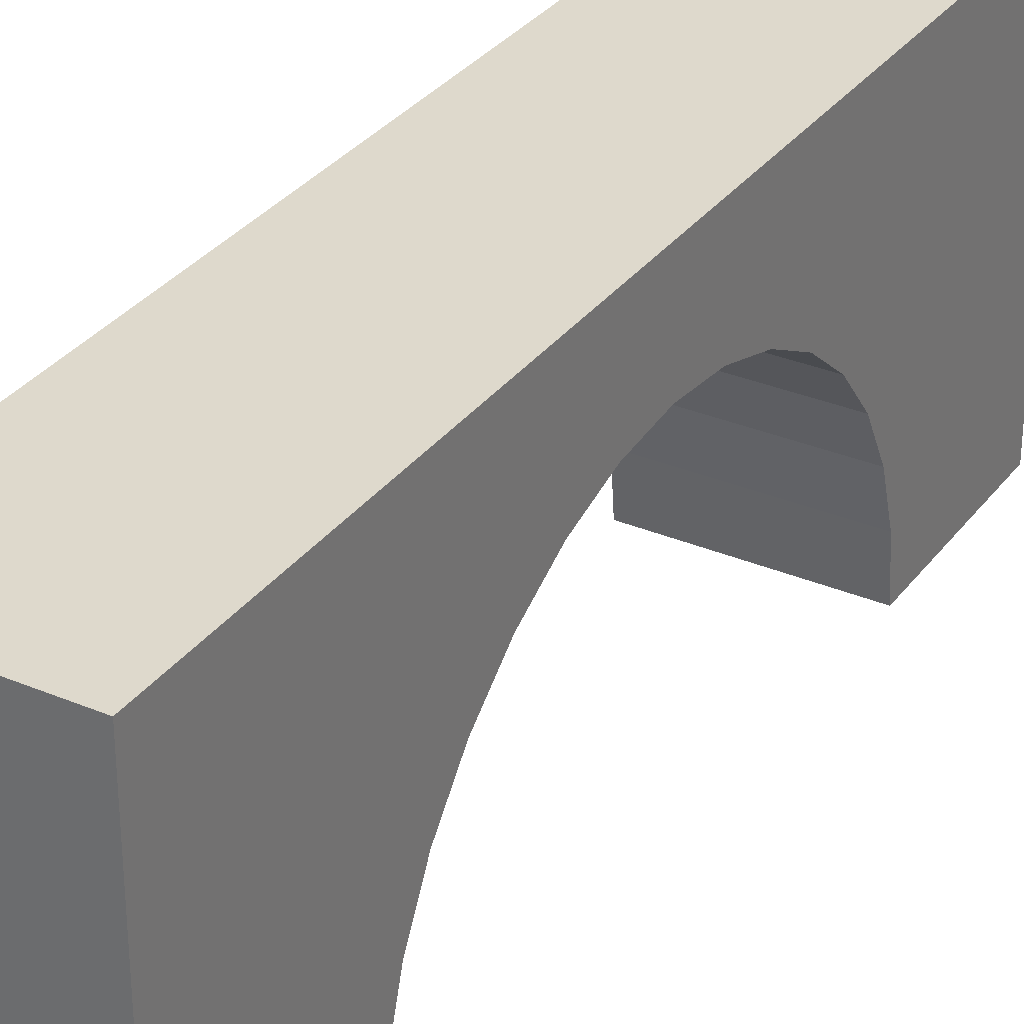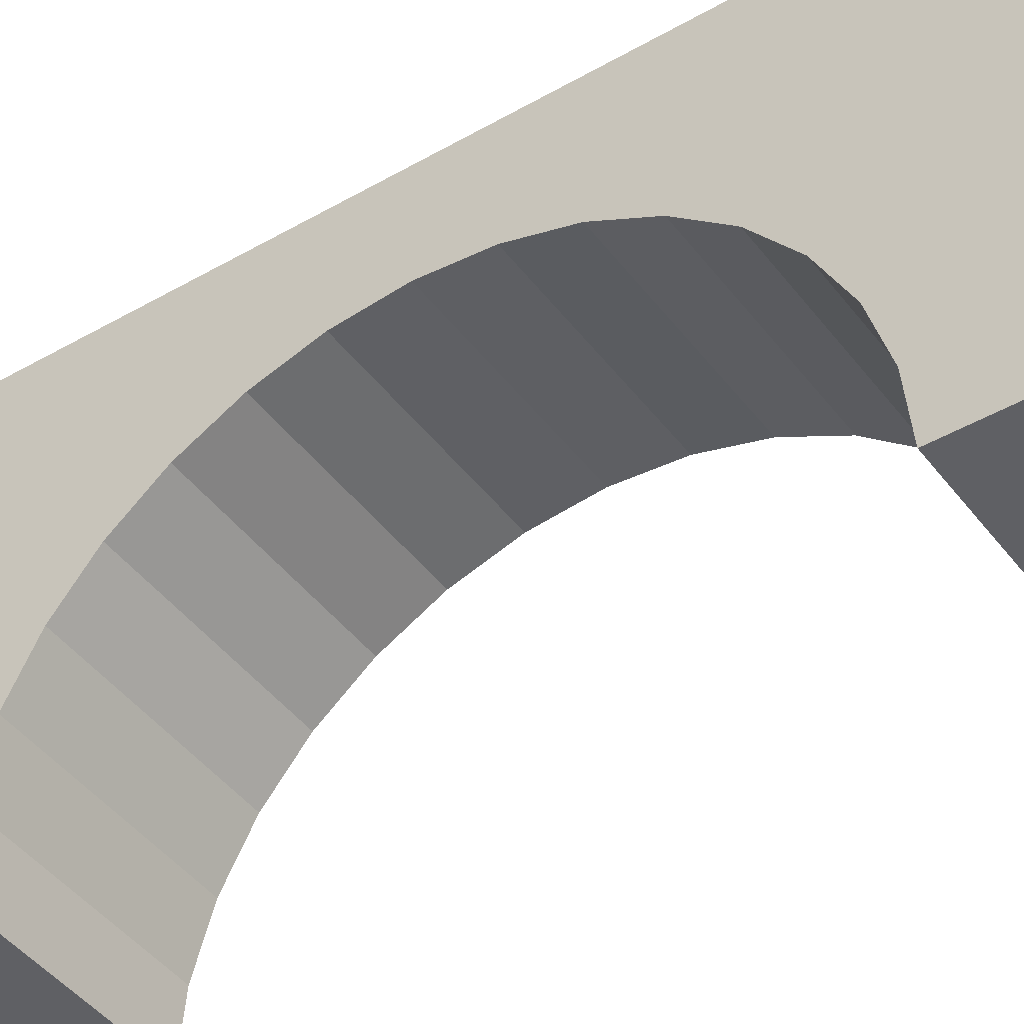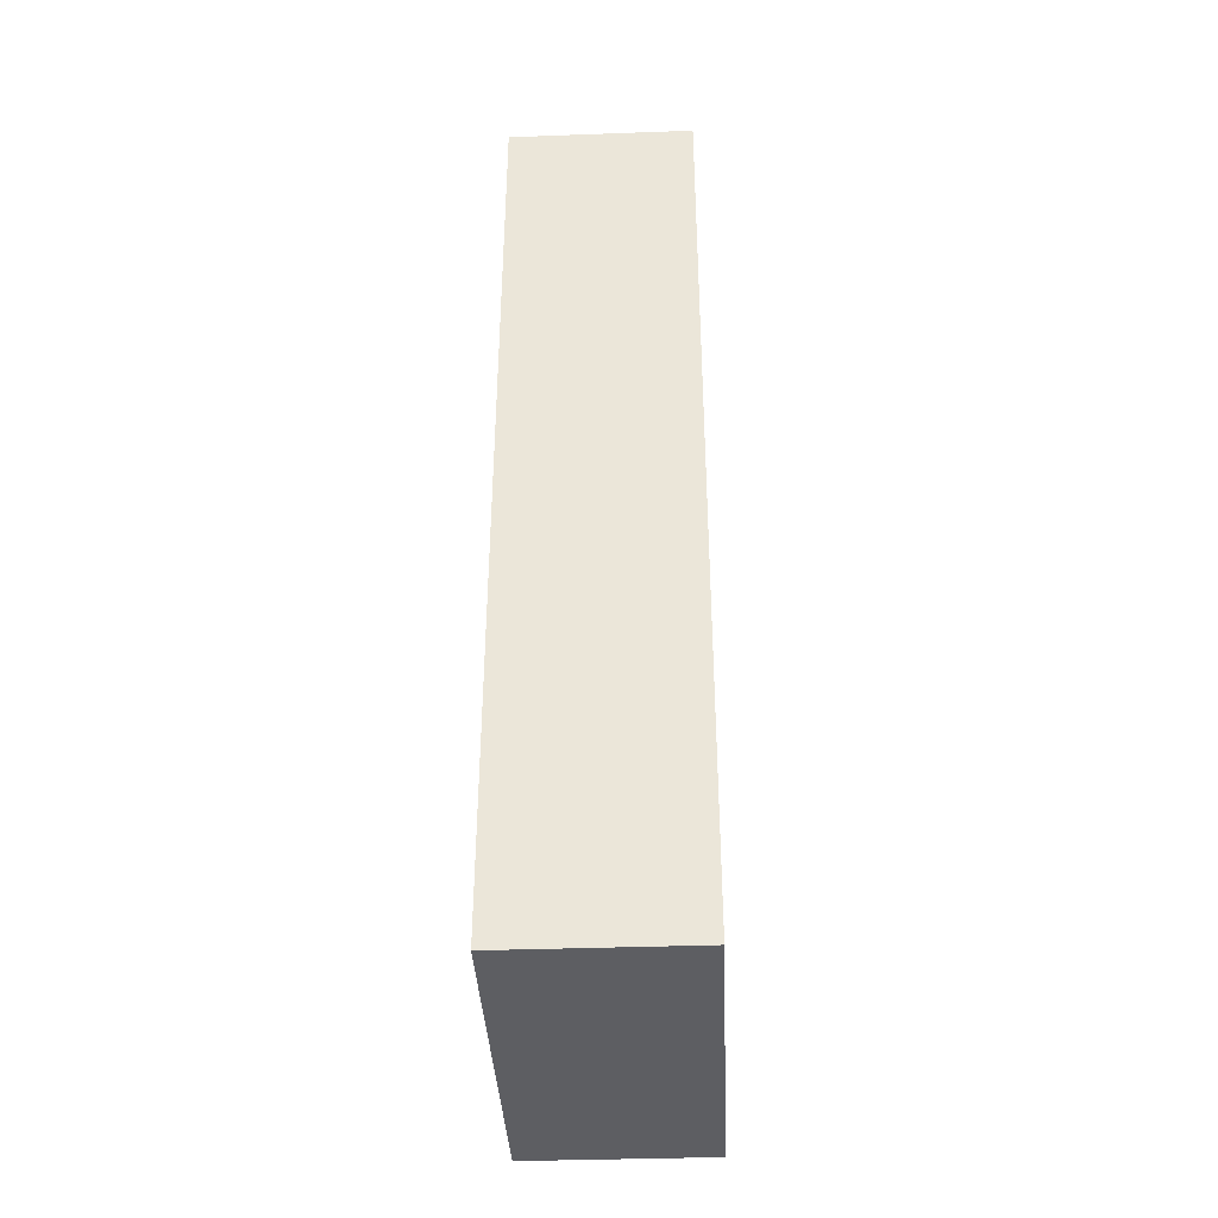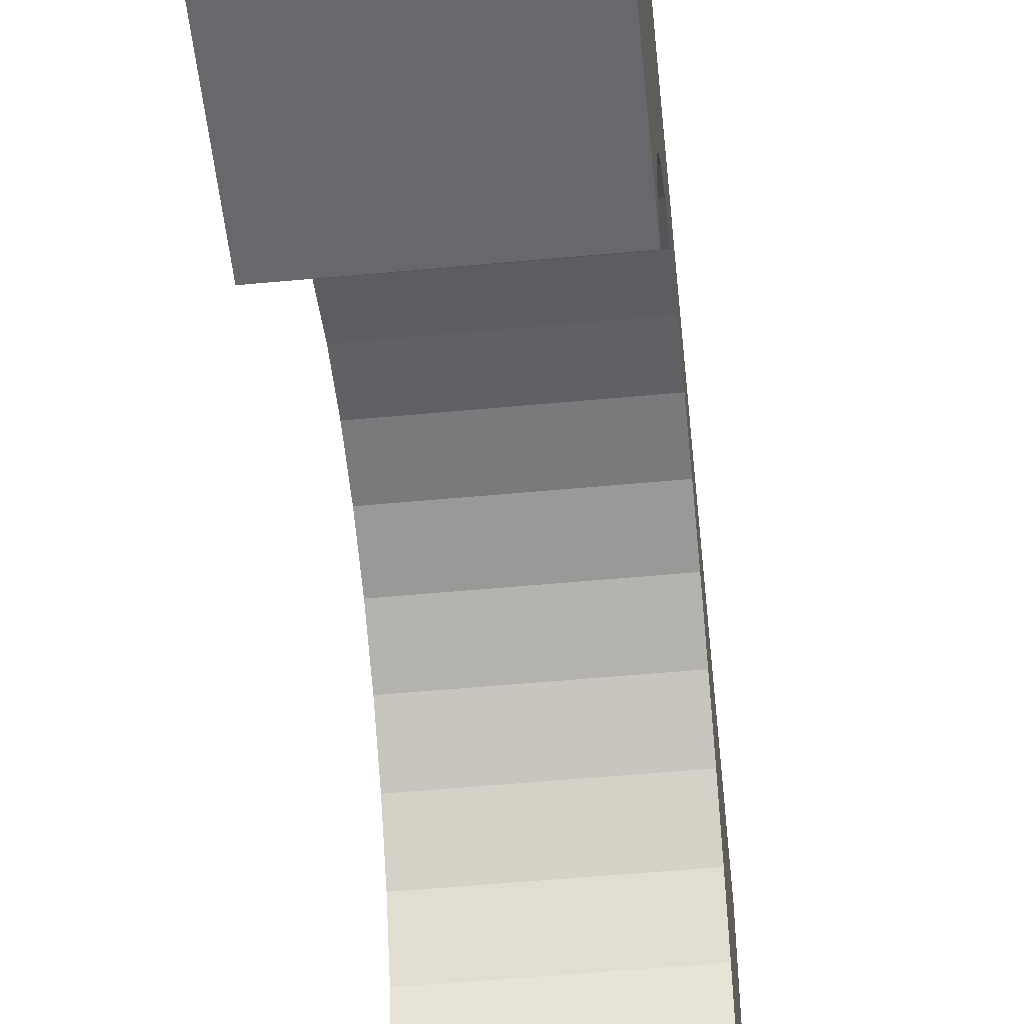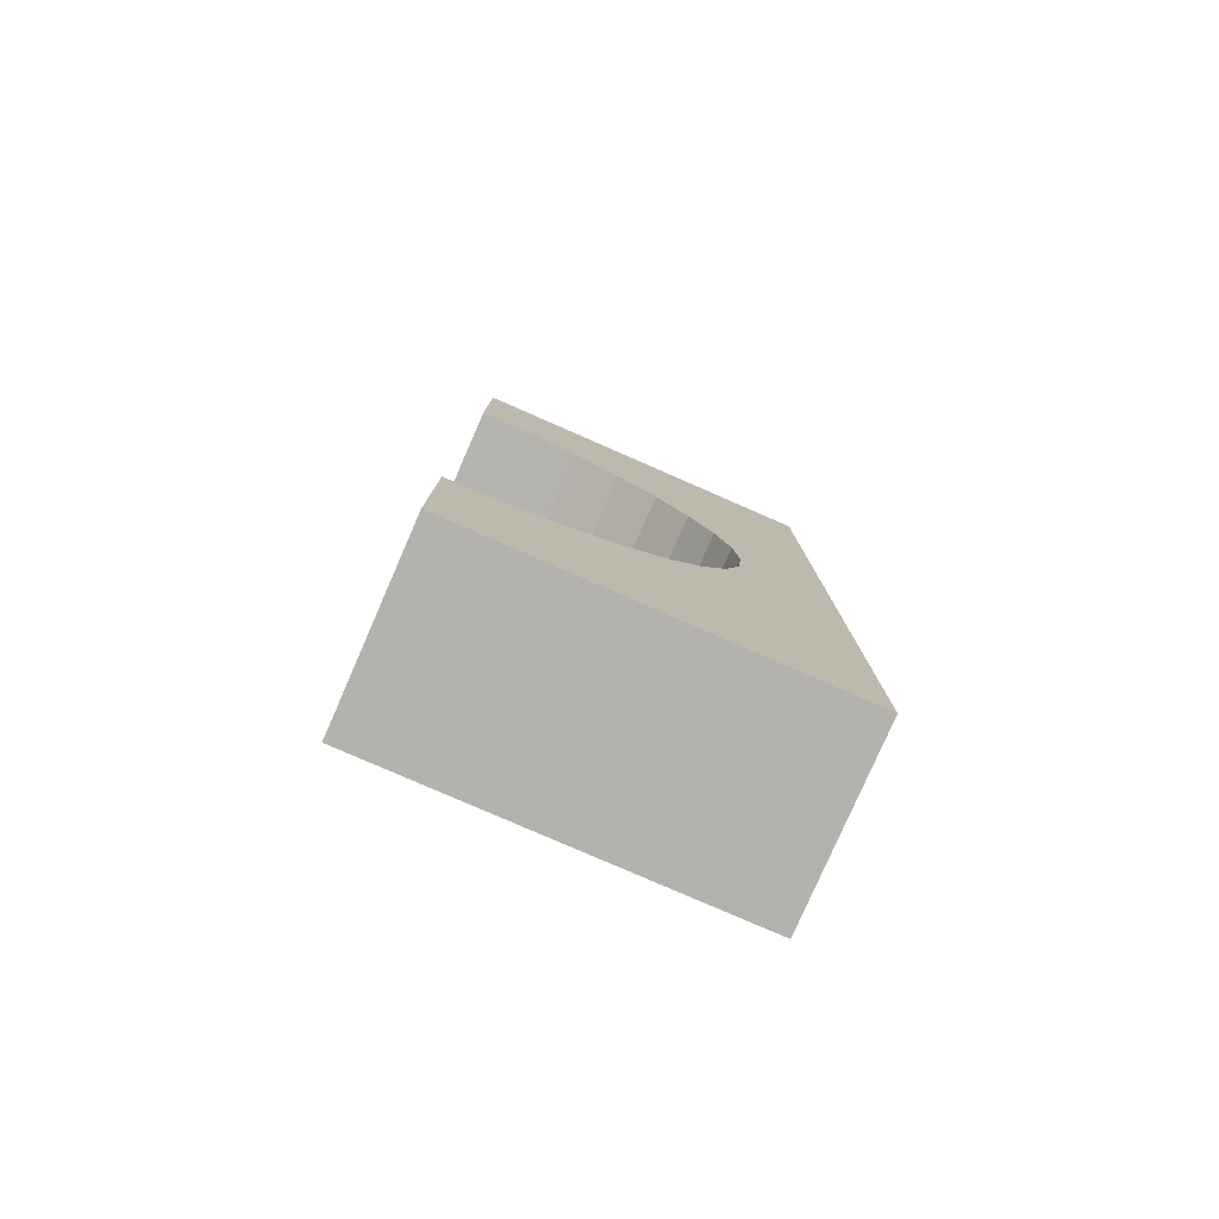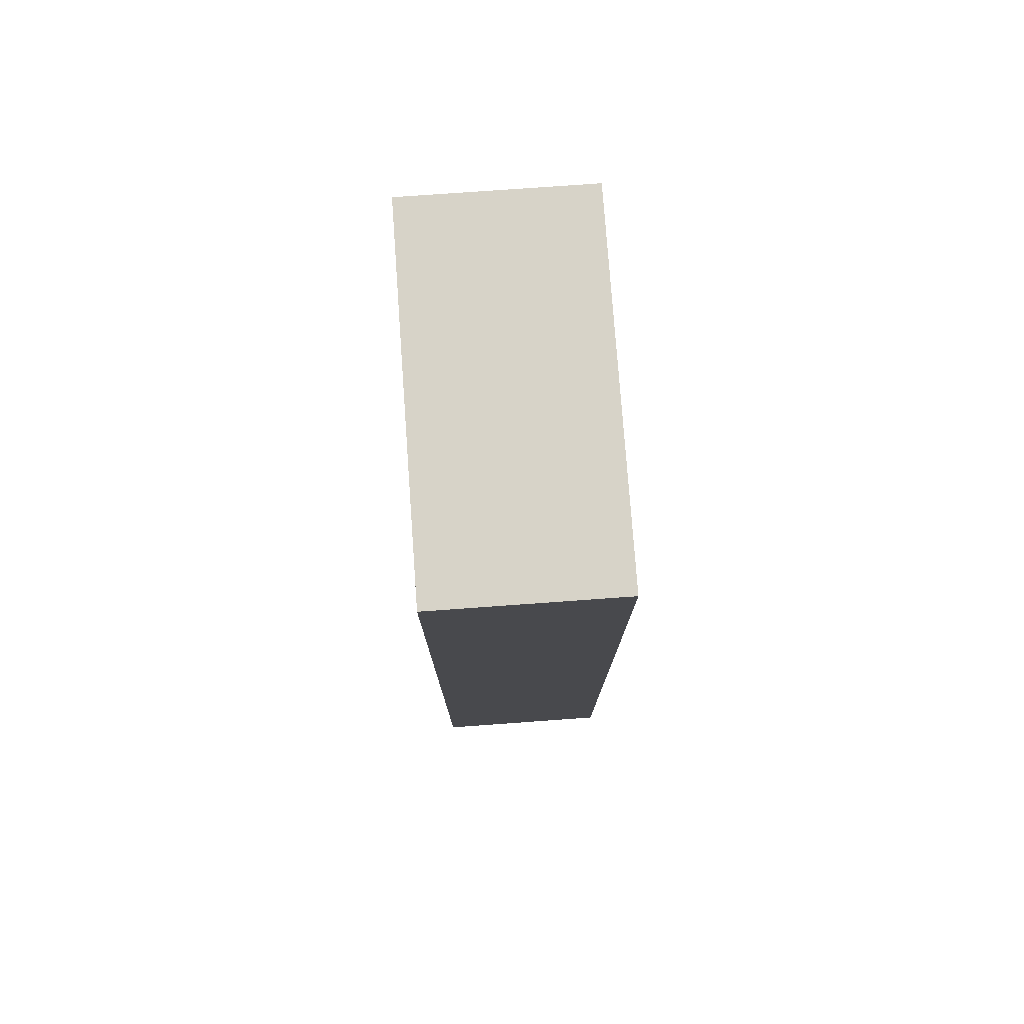
<metadata>
{"format":"obj","ext":"obj","renderer":"f3d","projection":"perspective","resolution":1024,"background":"white","views":[{"elev":32.1,"azim":30.6,"up":"+Y"},{"elev":-43.9,"azim":-55.8,"up":"+Y"},{"elev":-38.5,"azim":-177.4,"up":"+Z"},{"elev":-52.4,"azim":-174.2,"up":"+Y"},{"elev":-79.4,"azim":66.4,"up":"+Z"},{"elev":77.1,"azim":175.9,"up":"+Z"}]}
</metadata>
<code>
o Cube_Cube.001
v -0.5 -0.5 2.5
v -0.5 1.5 2.5
v -0.5 1.5 -2.5
v -0.5 -0.5 -2.5
v -0.5 -0.5 -1.5
v -0.5 -0.2074 -1.471
v -0.5 0.07402 -1.386
v -0.5 0.3334 -1.247
v -0.5 0.5607 -1.061
v -0.5 0.7472 -0.8334
v -0.5 0.8858 -0.574
v -0.5 0.9712 -0.2926
v -0.5 1 0
v -0.5 0.9712 0.2926
v -0.5 0.8858 0.574
v -0.5 0.7472 0.8334
v -0.5 0.5607 1.061
v -0.5 0.3334 1.247
v -0.5 0.07402 1.386
v -0.5 -0.2074 1.471
v -0.5 -0.5 1.5
v 0.5 1.5 -2.5
v 0.5 -0.5 -2.5
v 0.5 -0.5 -1.5
v 0.5 1.5 2.5
v 0.5 -0.5 2.5
v 0.5 -0.5 1.5
v 0.5 -0.2074 1.471
v 0.5 0.07402 1.386
v 0.5 0.3334 1.247
v 0.5 0.5607 1.061
v 0.5 0.7472 0.8334
v 0.5 0.8858 0.574
v 0.5 0.9712 0.2926
v 0.5 1 0
v 0.5 0.9712 -0.2926
v 0.5 0.8858 -0.574
v 0.5 0.7472 -0.8334
v 0.5 0.5607 -1.061
v 0.5 0.3334 -1.247
v 0.5 0.07402 -1.386
v 0.5 -0.2074 -1.471
f 2 3 13
f 3 23 4
f 22 25 35
f 25 1 26
f 1 27 26
f 4 24 5
f 3 25 22
f 36 13 12
f 37 12 11
f 10 37 11
f 9 38 10
f 8 39 9
f 7 40 8
f 6 41 7
f 42 5 24
f 20 27 21
f 29 20 19
f 30 19 18
f 31 18 17
f 32 17 16
f 15 32 16
f 34 15 14
f 35 14 13
f 21 1 20
f 1 2 19
f 20 1 19
f 3 4 7
f 4 5 6
f 4 6 7
f 3 7 8
f 18 19 2
f 17 18 2
f 3 8 9
f 3 9 10
f 16 17 2
f 15 16 2
f 3 10 11
f 3 11 12
f 14 15 2
f 3 12 13
f 13 14 2
f 3 22 23
f 42 24 23
f 25 26 29
f 26 27 28
f 26 28 29
f 42 23 41
f 23 22 41
f 25 29 30
f 40 41 22
f 39 40 22
f 25 30 31
f 25 31 32
f 38 39 22
f 37 38 22
f 25 32 33
f 25 33 34
f 36 37 22
f 25 34 35
f 35 36 22
f 25 2 1
f 1 21 27
f 4 23 24
f 3 2 25
f 36 35 13
f 37 36 12
f 10 38 37
f 9 39 38
f 8 40 39
f 7 41 40
f 6 42 41
f 42 6 5
f 20 28 27
f 29 28 20
f 30 29 19
f 31 30 18
f 32 31 17
f 15 33 32
f 34 33 15
f 35 34 14

</code>
